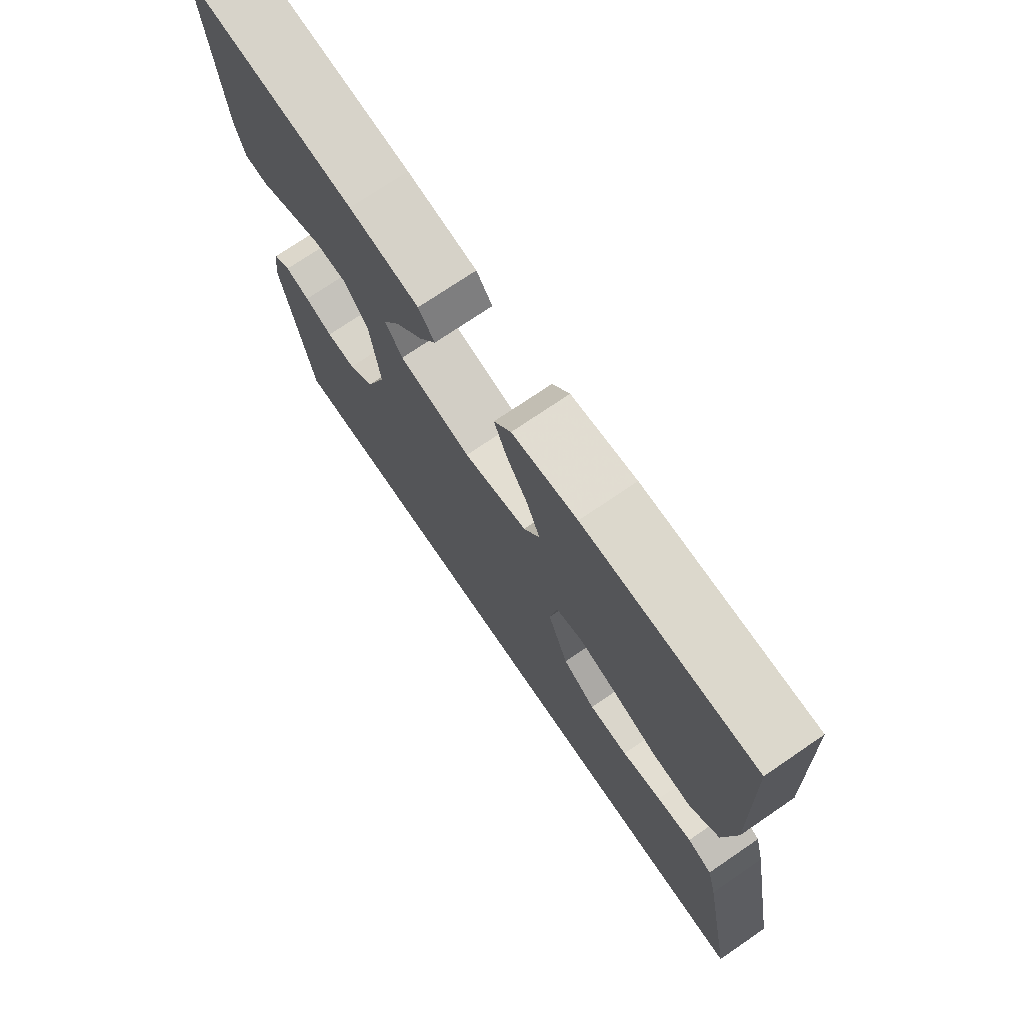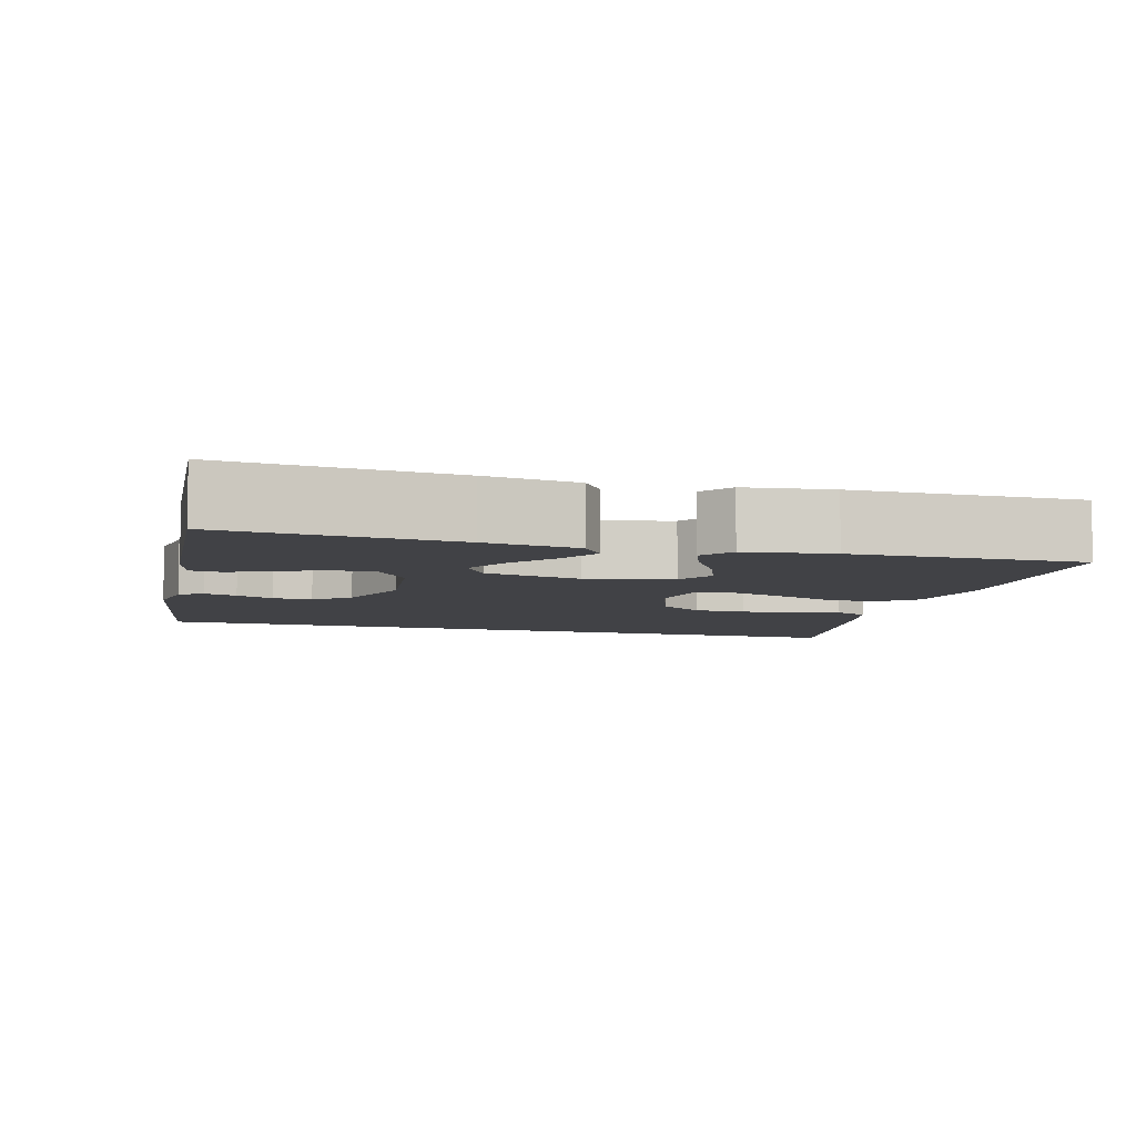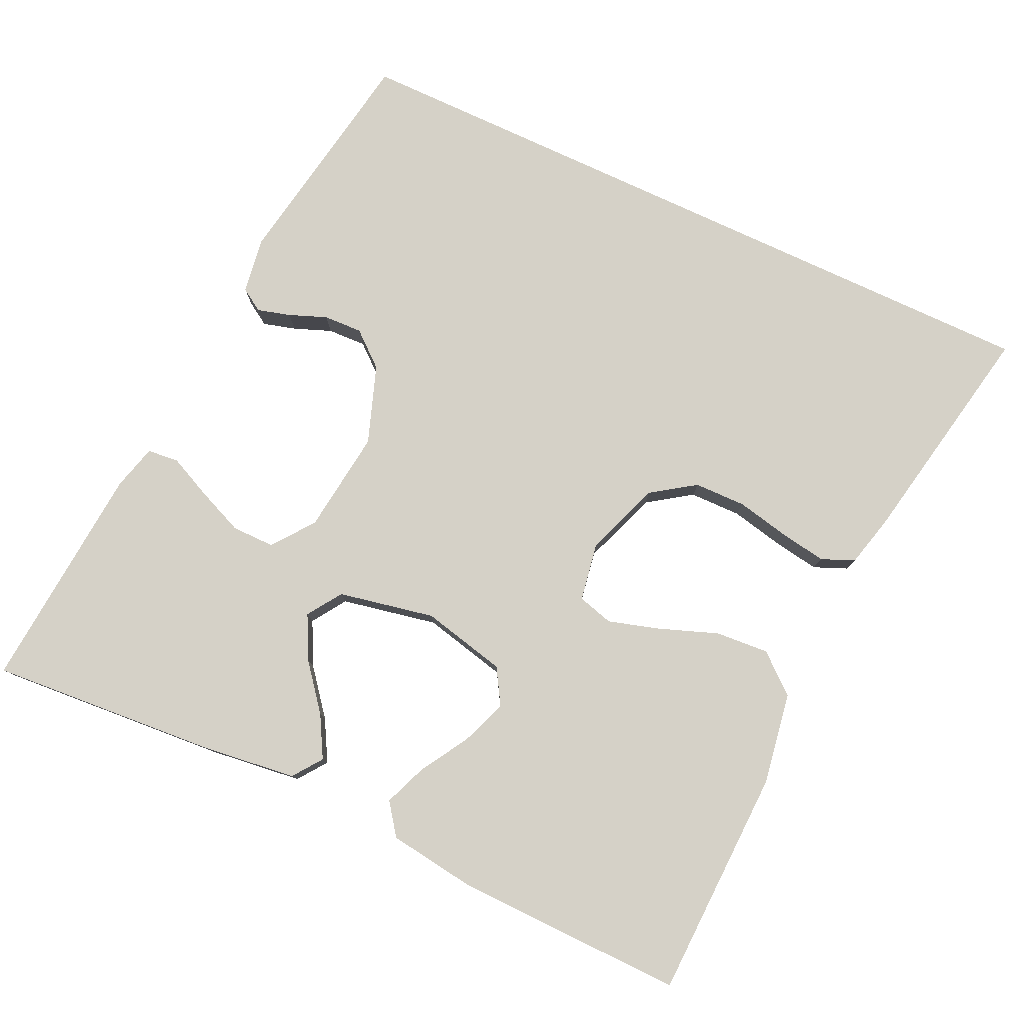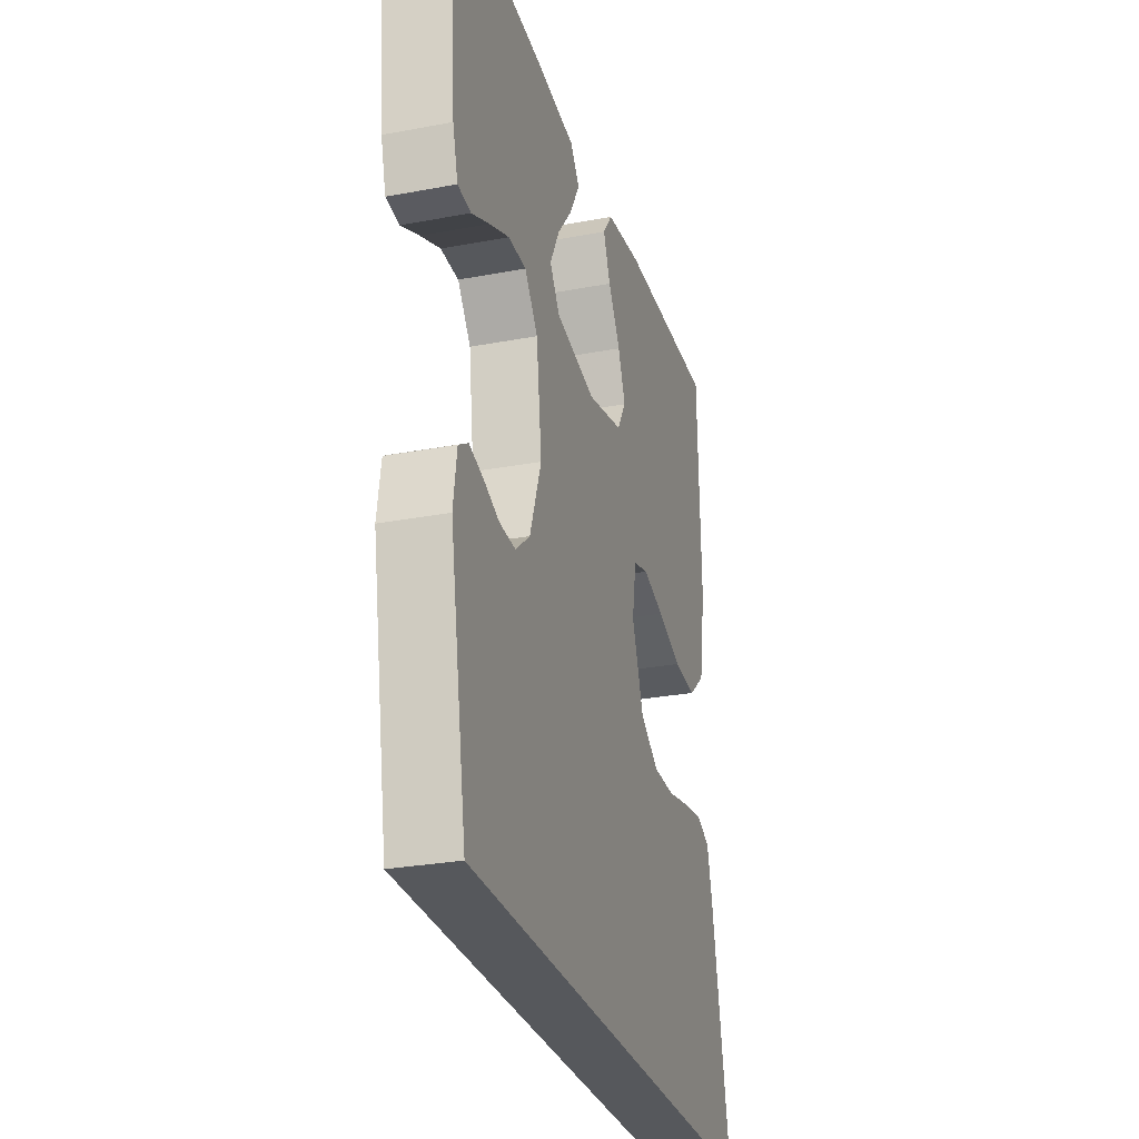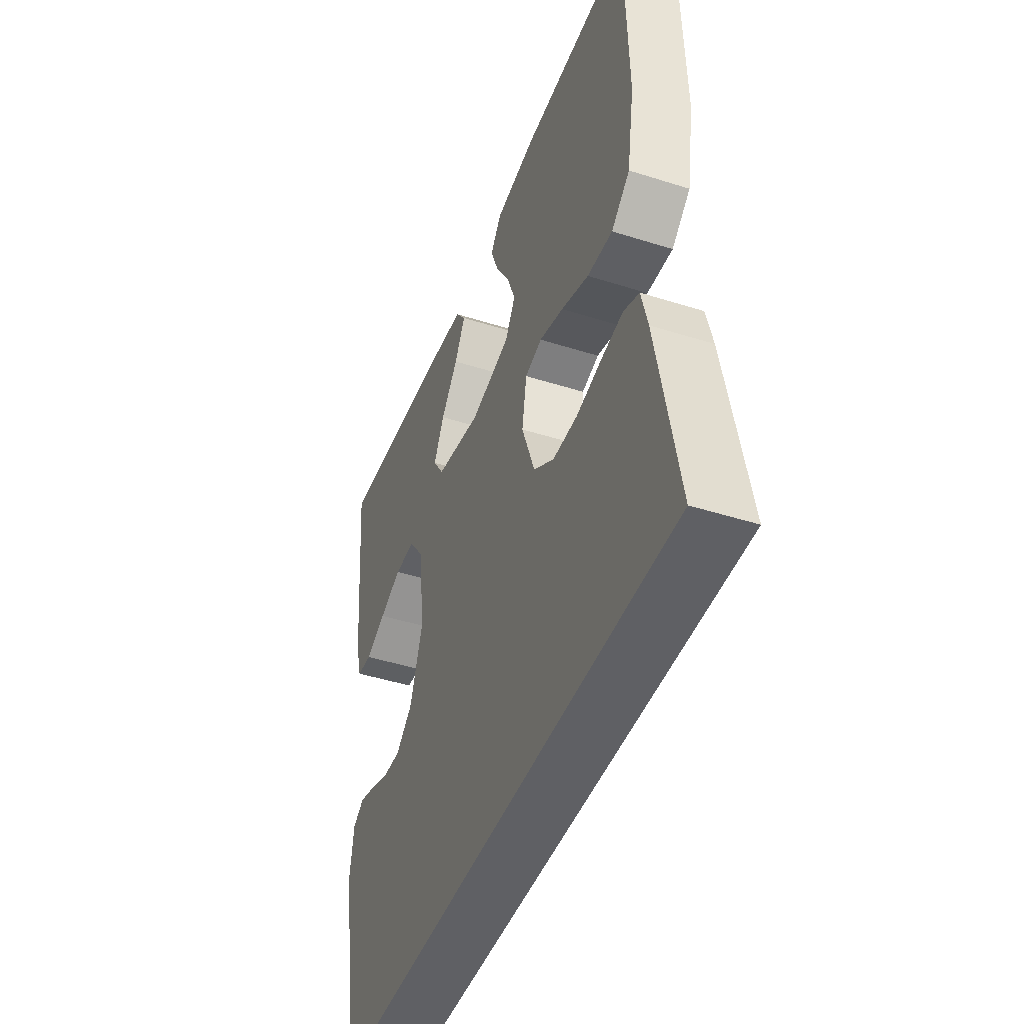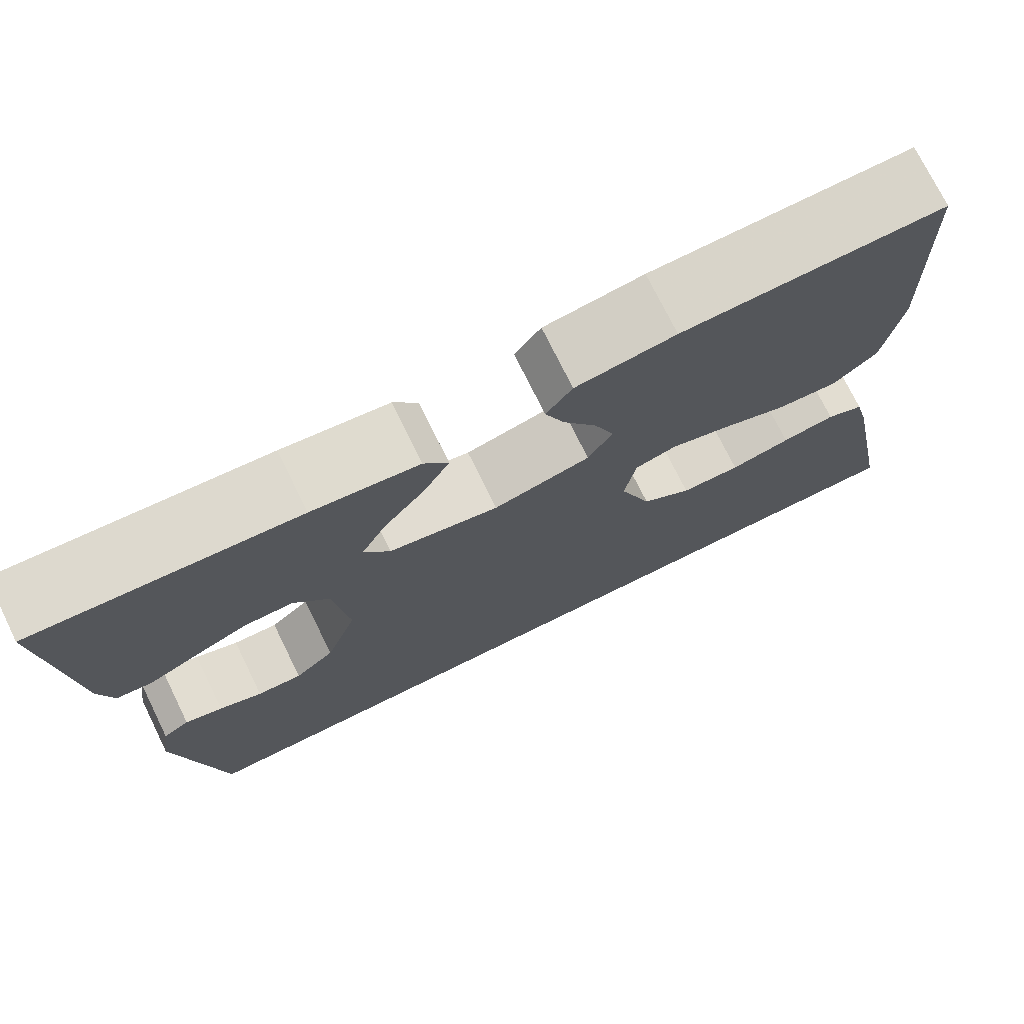
<metadata>
{"format":"obj","ext":"obj","renderer":"f3d","projection":"perspective","resolution":1024,"background":"white","views":[{"elev":73.5,"azim":55.7,"up":"+Z"},{"elev":-6.7,"azim":-16.1,"up":"+Y"},{"elev":79.2,"azim":24.9,"up":"+Y"},{"elev":-28.1,"azim":-74.0,"up":"+Z"},{"elev":-44.6,"azim":69.7,"up":"+Z"},{"elev":74.2,"azim":-26.2,"up":"+Z"}]}
</metadata>
<code>
v -0.5 0.07 0.5
v -0.2 0.07 0.478
v -0.078 0.07 0.463
v -0.05 0.07 0.425
v -0.08 0.07 0.371
v -0.127 0.07 0.312
v -0.156 0.07 0.255
v -0.126 0.07 0.21
v 0 0.07 0.185
v 0.111 0.07 0.211
v 0.139 0.07 0.258
v 0.116 0.07 0.318
v 0.078 0.07 0.381
v 0.056 0.07 0.437
v 0.086 0.07 0.478
v 0.2 0.07 0.494
v 0.5 0.07 0.5
v 0.509 0.07 0.2
v 0.489 0.07 0.079
v 0.438 0.07 0.036
v 0.368 0.07 0.041
v 0.292 0.07 0.069
v 0.225 0.07 0.089
v 0.178 0.07 0.076
v 0.165 0.07 0
v 0.201 0.07 -0.099
v 0.258 0.07 -0.138
v 0.326 0.07 -0.139
v 0.395 0.07 -0.124
v 0.456 0.07 -0.114
v 0.499 0.07 -0.132
v 0.516 0.07 -0.2
v 0.573 0.07 -0.5
v -0.399 0.07 -0.5
v -0.451 0.07 -0.2
v -0.44 0.07 -0.126
v -0.41 0.07 -0.107
v -0.367 0.07 -0.119
v -0.318 0.07 -0.138
v -0.267 0.07 -0.14
v -0.222 0.07 -0.102
v -0.186 0.07 0
v -0.203 0.07 0.135
v -0.244 0.07 0.189
v -0.3 0.07 0.189
v -0.361 0.07 0.163
v -0.417 0.07 0.137
v -0.458 0.07 0.141
v -0.474 0.07 0.2
v -0.5 0 0.5
v -0.2 0 0.478
v -0.078 0 0.463
v -0.05 0 0.425
v -0.08 0 0.371
v -0.127 0 0.312
v -0.156 0 0.255
v -0.126 0 0.21
v 0 0 0.185
v 0.111 0 0.211
v 0.139 0 0.258
v 0.116 0 0.318
v 0.078 0 0.381
v 0.056 0 0.437
v 0.086 0 0.478
v 0.2 0 0.494
v 0.5 0 0.5
v 0.509 0 0.2
v 0.489 0 0.079
v 0.438 0 0.036
v 0.368 0 0.041
v 0.292 0 0.069
v 0.225 0 0.089
v 0.178 0 0.076
v 0.165 0 0
v 0.201 0 -0.099
v 0.258 0 -0.138
v 0.326 0 -0.139
v 0.395 0 -0.124
v 0.456 0 -0.114
v 0.499 0 -0.132
v 0.516 0 -0.2
v 0.573 0 -0.5
v -0.399 0 -0.5
v -0.451 0 -0.2
v -0.44 0 -0.126
v -0.41 0 -0.107
v -0.367 0 -0.119
v -0.318 0 -0.138
v -0.267 0 -0.14
v -0.222 0 -0.102
v -0.186 0 0
v -0.203 0 0.135
v -0.244 0 0.189
v -0.3 0 0.189
v -0.361 0 0.163
v -0.417 0 0.137
v -0.458 0 0.141
v -0.474 0 0.2
f 4 5 6
f 3 4 6
f 2 3 6
f 1 2 6
f 49 1 6
f 48 49 6
f 47 48 6
f 46 47 6
f 45 46 6 7
f 44 45 7 8
f 43 44 8 9
f 42 43 9 10
f 41 42 10
f 37 38 39
f 36 37 39
f 35 36 39
f 34 35 39
f 33 34 39
f 33 39 40
f 31 32 33
f 30 31 33
f 29 30 33
f 28 29 33
f 27 28 33 40
f 26 27 40 41
f 20 21 22
f 19 20 22
f 18 19 22
f 17 18 22
f 16 17 22
f 15 16 22
f 14 15 22
f 13 14 22
f 12 13 22
f 11 12 22 23
f 10 11 23 24
f 25 26 41
f 10 24 25 41
f 55 54 53
f 55 53 52
f 55 52 51
f 55 51 50
f 55 50 98
f 55 98 97
f 55 97 96
f 55 96 95
f 56 55 95 94
f 57 56 94 93
f 58 57 93 92
f 59 58 92 91
f 59 91 90
f 88 87 86
f 88 86 85
f 88 85 84
f 88 84 83
f 88 83 82
f 89 88 82
f 82 81 80
f 82 80 79
f 82 79 78
f 82 78 77
f 89 82 77 76
f 90 89 76 75
f 71 70 69
f 71 69 68
f 71 68 67
f 71 67 66
f 71 66 65
f 71 65 64
f 71 64 63
f 71 63 62
f 71 62 61
f 72 71 61 60
f 73 72 60 59
f 90 75 74
f 90 74 73 59
f 1 50 51 2
f 2 51 52 3
f 3 52 53 4
f 4 53 54 5
f 5 54 55 6
f 6 55 56 7
f 7 56 57 8
f 8 57 58 9
f 9 58 59 10
f 10 59 60 11
f 11 60 61 12
f 12 61 62 13
f 13 62 63 14
f 14 63 64 15
f 15 64 65 16
f 16 65 66 17
f 17 66 67 18
f 18 67 68 19
f 19 68 69 20
f 20 69 70 21
f 21 70 71 22
f 22 71 72 23
f 23 72 73 24
f 24 73 74 25
f 25 74 75 26
f 26 75 76 27
f 27 76 77 28
f 28 77 78 29
f 29 78 79 30
f 30 79 80 31
f 31 80 81 32
f 32 81 82 33
f 33 82 83 34
f 34 83 84 35
f 35 84 85 36
f 36 85 86 37
f 37 86 87 38
f 38 87 88 39
f 39 88 89 40
f 40 89 90 41
f 41 90 91 42
f 42 91 92 43
f 43 92 93 44
f 44 93 94 45
f 45 94 95 46
f 46 95 96 47
f 47 96 97 48
f 48 97 98 49
f 49 98 50 1

</code>
